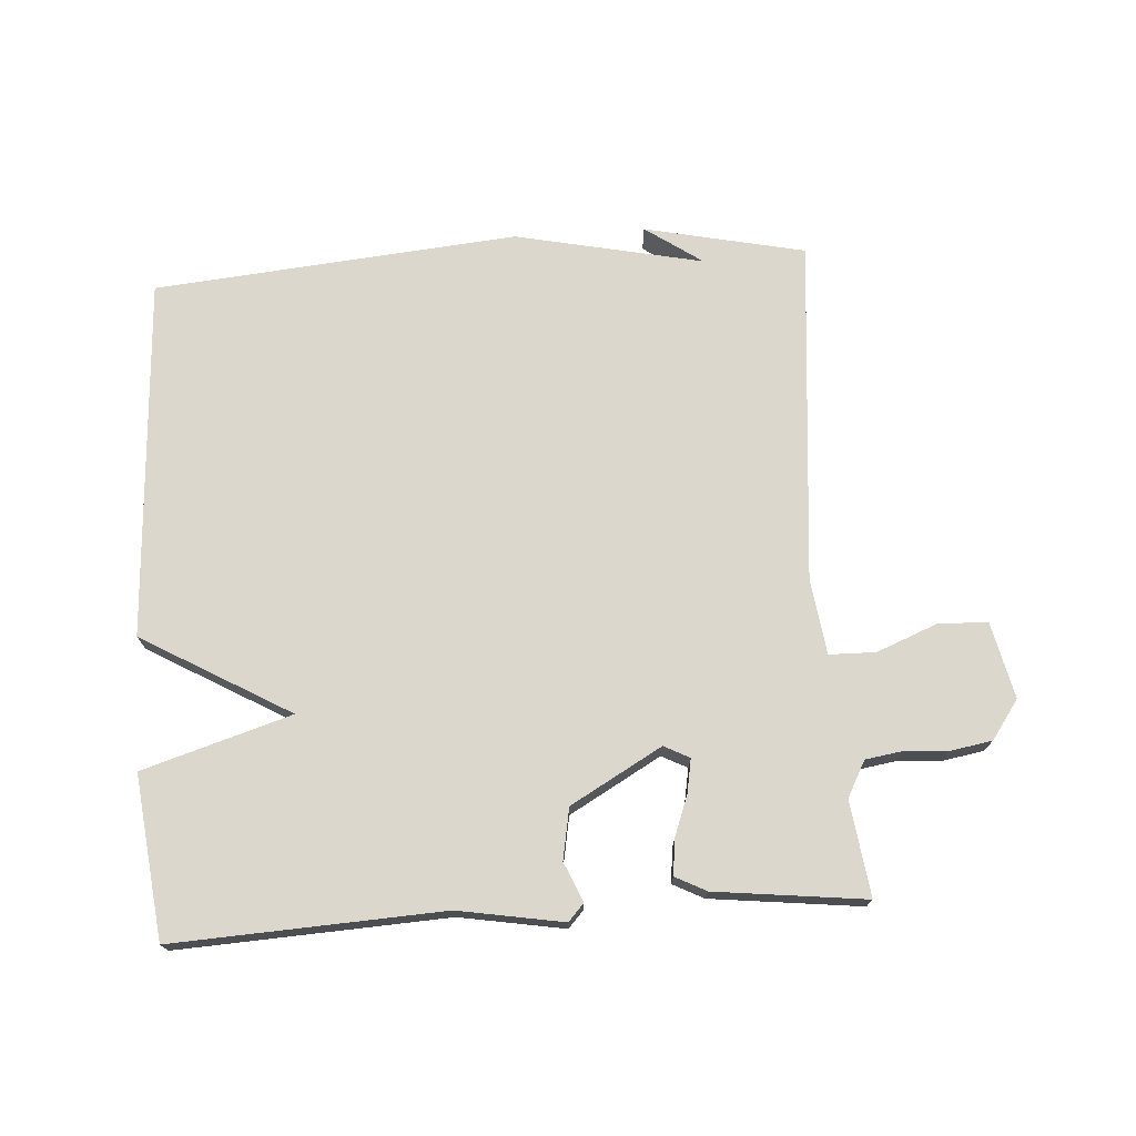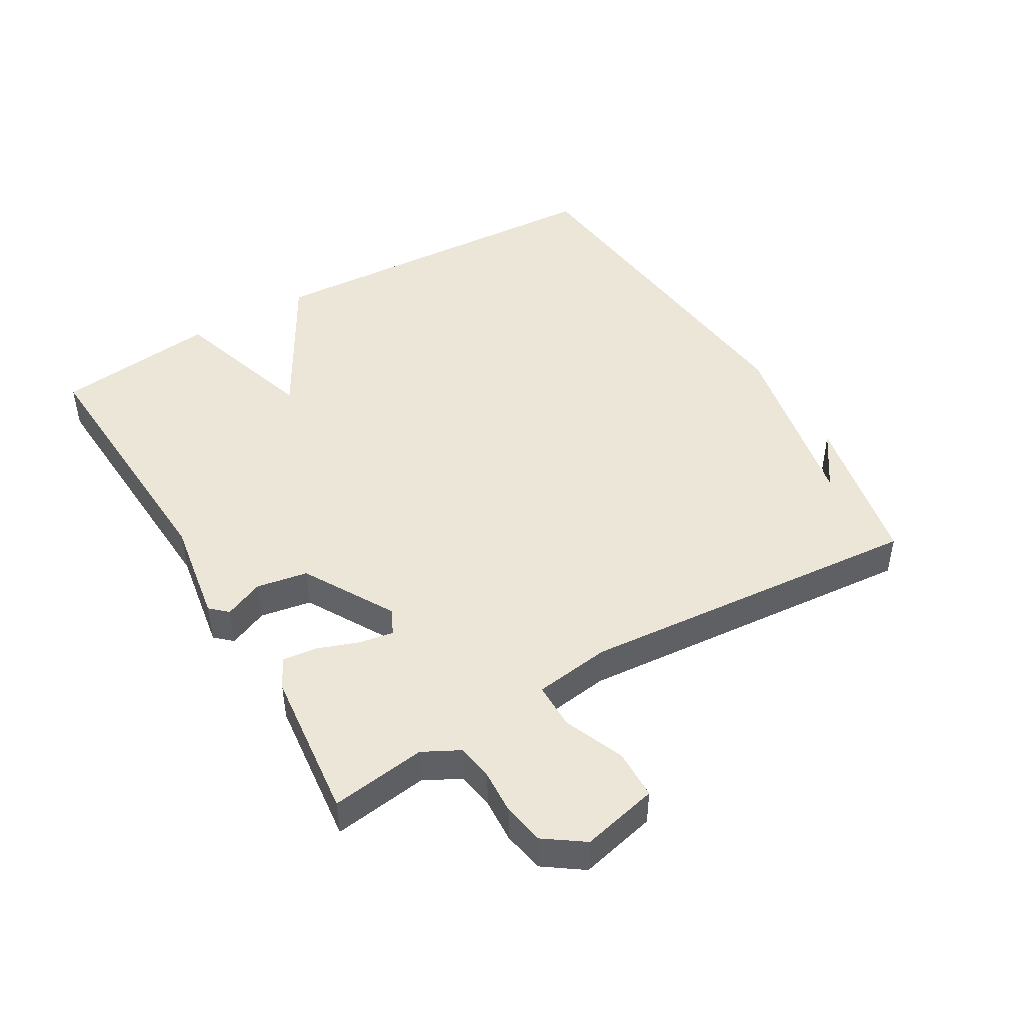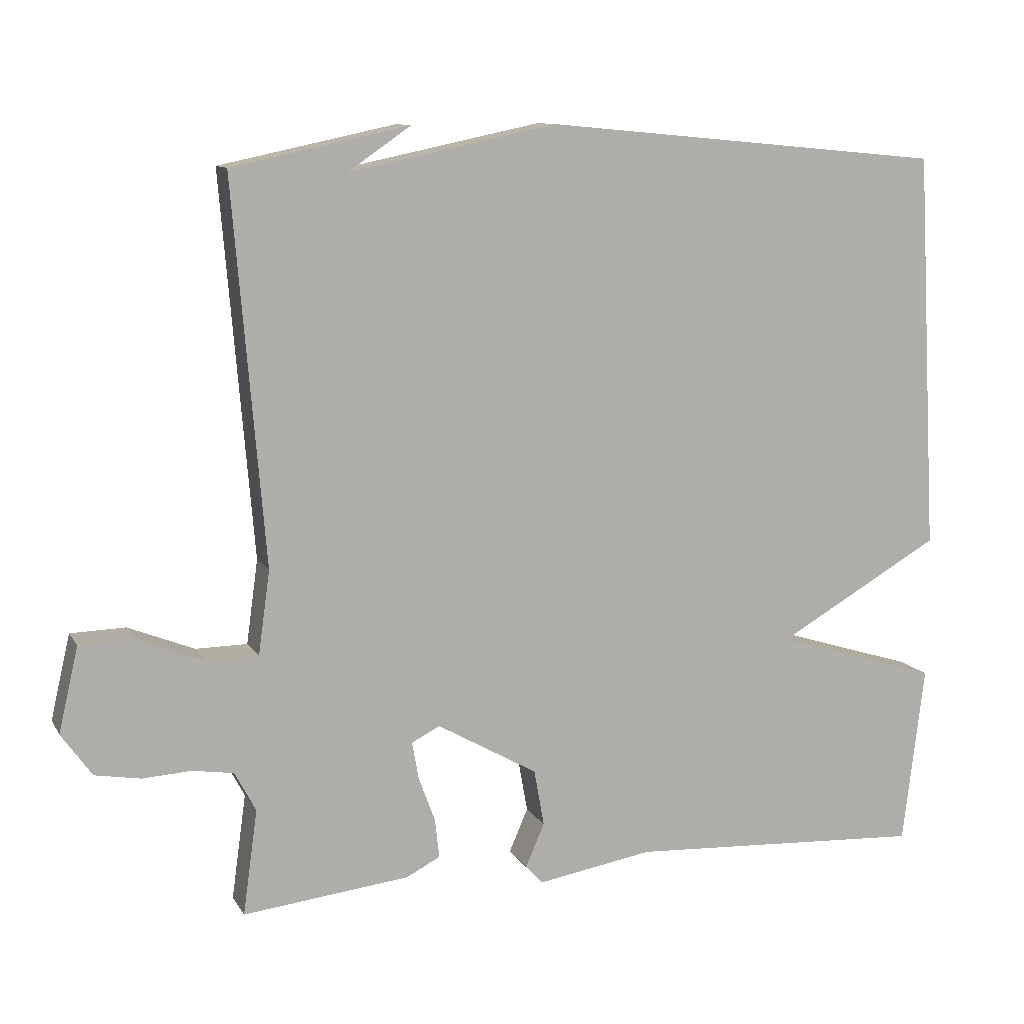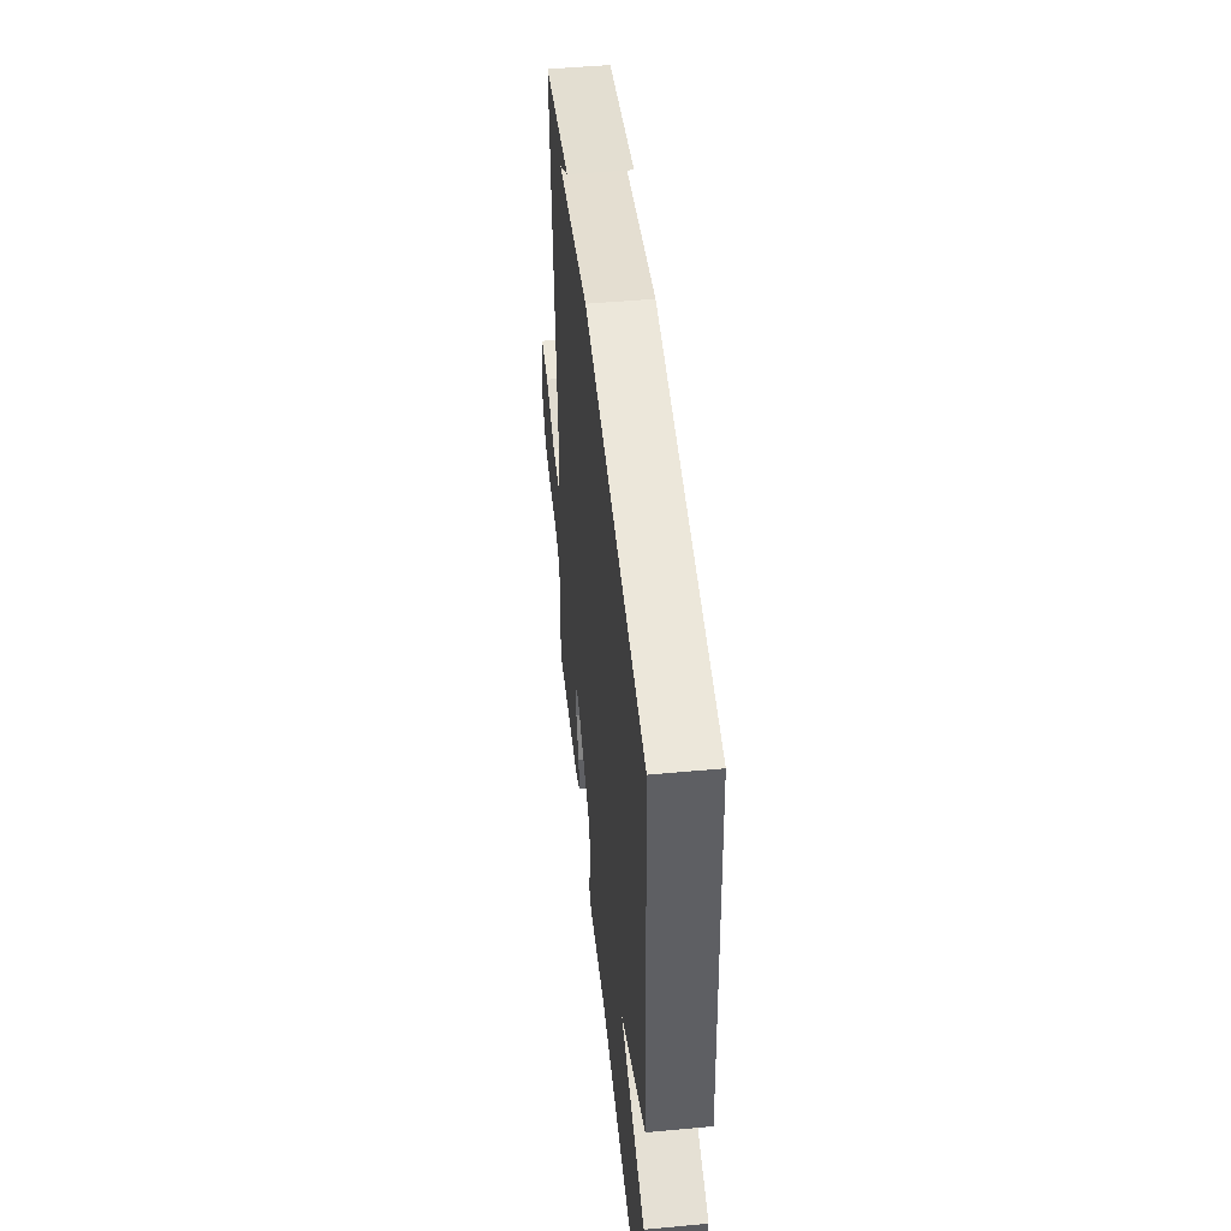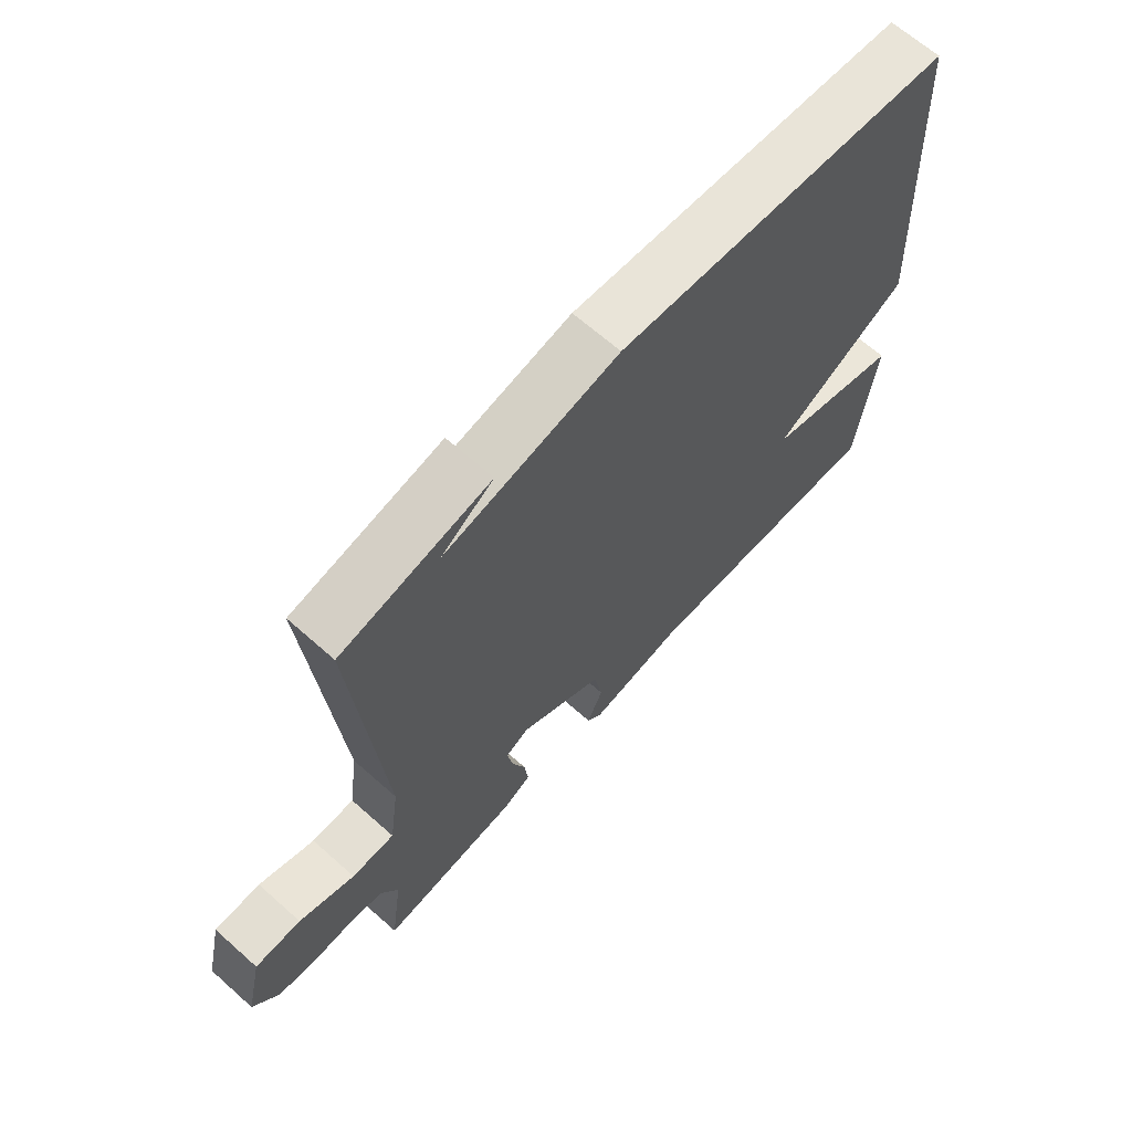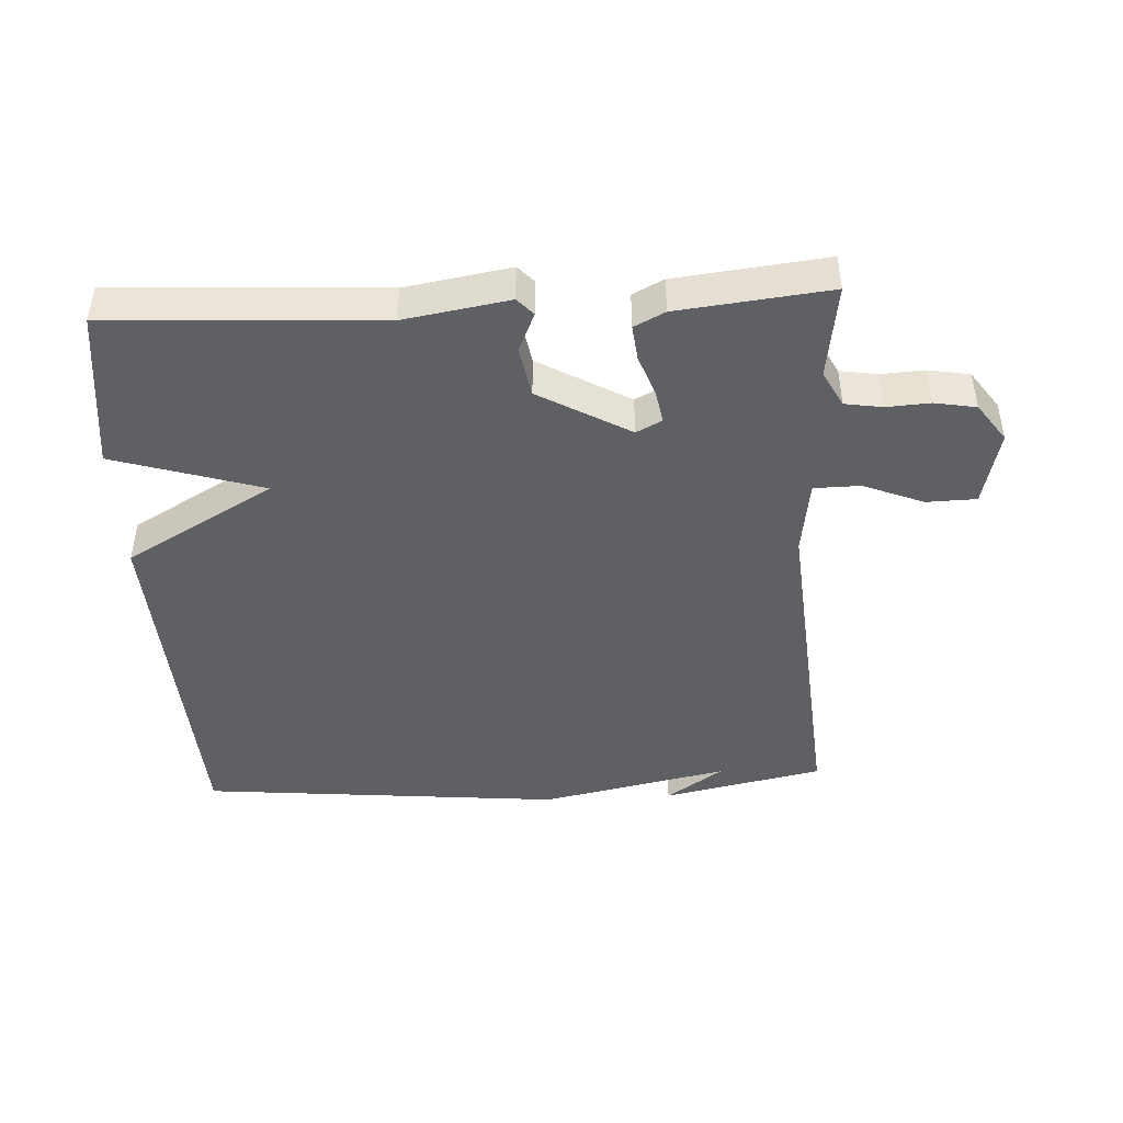
<metadata>
{"format":"obj","ext":"obj","renderer":"f3d","projection":"perspective","resolution":1024,"background":"white","views":[{"elev":73.0,"azim":176.4,"up":"+Y"},{"elev":46.2,"azim":-120.6,"up":"+Y"},{"elev":10.7,"azim":-19.2,"up":"+Z"},{"elev":48.7,"azim":84.1,"up":"+Z"},{"elev":65.9,"azim":-48.3,"up":"+Z"},{"elev":-44.7,"azim":-177.0,"up":"+Y"}]}
</metadata>
<code>
v 0.5 0.07 0.5
v 0.53 0.07 -0.052
v 0.303 0.07 -0.182
v 0.53 0.07 -0.252
v 0.5 0.07 -0.5
v 0.089 0.07 -0.478
v -0.071 0.07 -0.505
v -0.095 0.07 -0.479
v -0.069 0.07 -0.419
v -0.083 0.07 -0.341
v -0.222 0.07 -0.262
v -0.261 0.07 -0.282
v -0.252 0.07 -0.333
v -0.229 0.07 -0.396
v -0.223 0.07 -0.45
v -0.27 0.07 -0.474
v -0.5 0.07 -0.5
v -0.48 0.07 -0.355
v -0.509 0.07 -0.3
v -0.566 0.07 -0.291
v -0.633 0.07 -0.295
v -0.696 0.07 -0.284
v -0.738 0.07 -0.225
v -0.711 0.07 -0.108
v -0.635 0.07 -0.106
v -0.543 0.07 -0.143
v -0.472 0.07 -0.142
v -0.456 0.07 -0.026
v -0.5 0.07 0.5
v -0.255 0.07 0.552
v -0.342 0.07 0.492
v -0.055 0.07 0.552
v 0.5 0 0.5
v 0.53 0 -0.052
v 0.303 0 -0.182
v 0.53 0 -0.252
v 0.5 0 -0.5
v 0.089 0 -0.478
v -0.071 0 -0.505
v -0.095 0 -0.479
v -0.069 0 -0.419
v -0.083 0 -0.341
v -0.222 0 -0.262
v -0.261 0 -0.282
v -0.252 0 -0.333
v -0.229 0 -0.396
v -0.223 0 -0.45
v -0.27 0 -0.474
v -0.5 0 -0.5
v -0.48 0 -0.355
v -0.509 0 -0.3
v -0.566 0 -0.291
v -0.633 0 -0.295
v -0.696 0 -0.284
v -0.738 0 -0.225
v -0.711 0 -0.108
v -0.635 0 -0.106
v -0.543 0 -0.143
v -0.472 0 -0.142
v -0.456 0 -0.026
v -0.5 0 0.5
v -0.255 0 0.552
v -0.342 0 0.492
v -0.055 0 0.552
f 1 2 3
f 32 1 3
f 31 32 3
f 29 30 31
f 28 29 31 3
f 3 4 5
f 28 3 5
f 27 28 5
f 26 27 5
f 24 25 26
f 23 24 26
f 22 23 26
f 21 22 26
f 20 21 26
f 19 20 26
f 18 19 26
f 16 17 18
f 15 16 18
f 14 15 18
f 13 14 18
f 12 13 18 26
f 11 12 26
f 6 7 8 9
f 6 9 10
f 5 6 10
f 11 26 5
f 5 10 11
f 35 34 33
f 35 33 64
f 35 64 63
f 63 62 61
f 35 63 61 60
f 37 36 35
f 37 35 60
f 37 60 59
f 37 59 58
f 58 57 56
f 58 56 55
f 58 55 54
f 58 54 53
f 58 53 52
f 58 52 51
f 58 51 50
f 50 49 48
f 50 48 47
f 50 47 46
f 50 46 45
f 58 50 45 44
f 58 44 43
f 41 40 39 38
f 42 41 38
f 42 38 37
f 37 58 43
f 43 42 37
f 1 33 34 2
f 2 34 35 3
f 3 35 36 4
f 4 36 37 5
f 5 37 38 6
f 6 38 39 7
f 7 39 40 8
f 8 40 41 9
f 9 41 42 10
f 10 42 43 11
f 11 43 44 12
f 12 44 45 13
f 13 45 46 14
f 14 46 47 15
f 15 47 48 16
f 16 48 49 17
f 17 49 50 18
f 18 50 51 19
f 19 51 52 20
f 20 52 53 21
f 21 53 54 22
f 22 54 55 23
f 23 55 56 24
f 24 56 57 25
f 25 57 58 26
f 26 58 59 27
f 27 59 60 28
f 28 60 61 29
f 29 61 62 30
f 30 62 63 31
f 31 63 64 32
f 32 64 33 1

</code>
